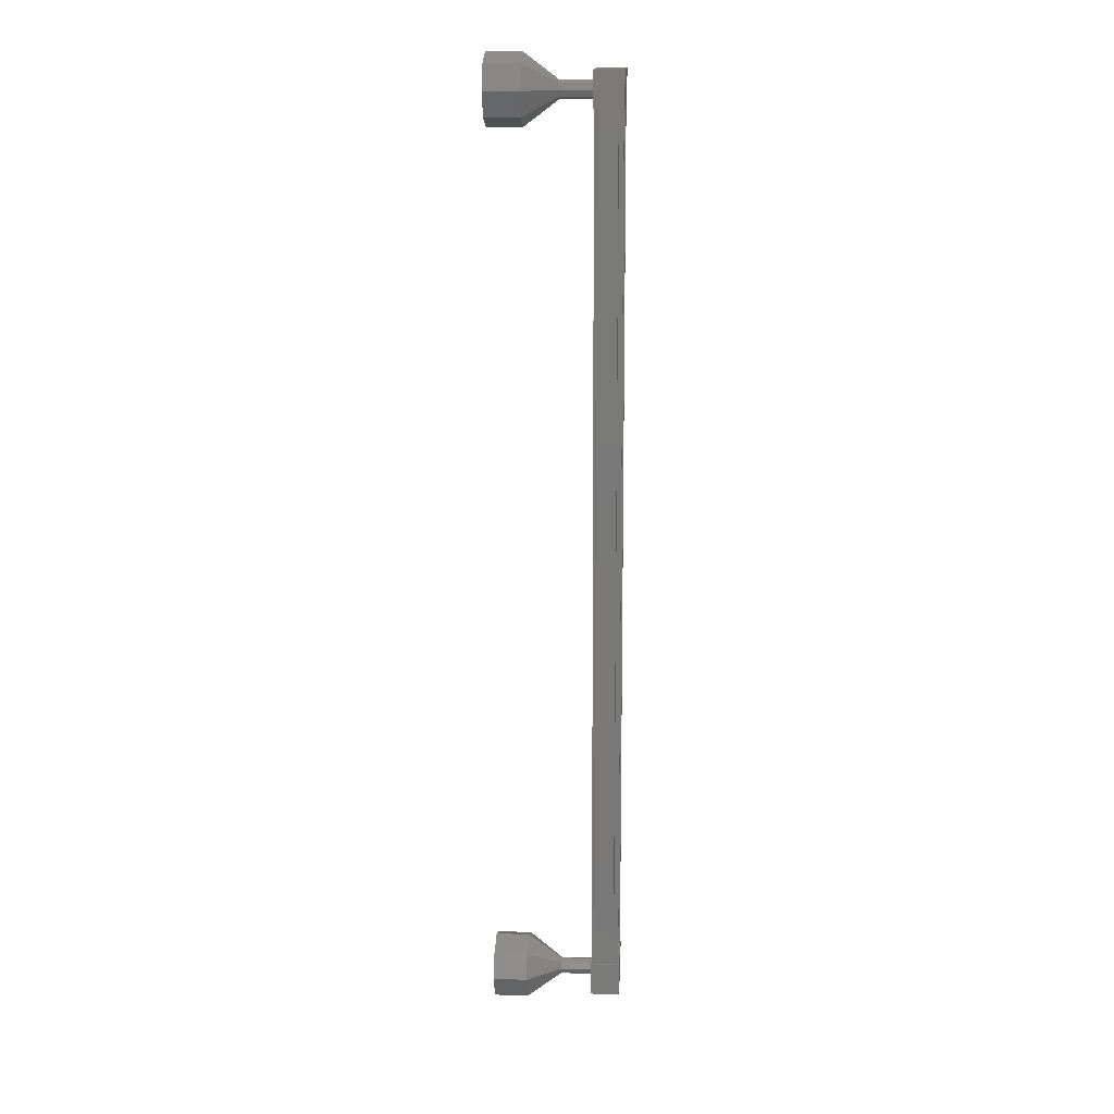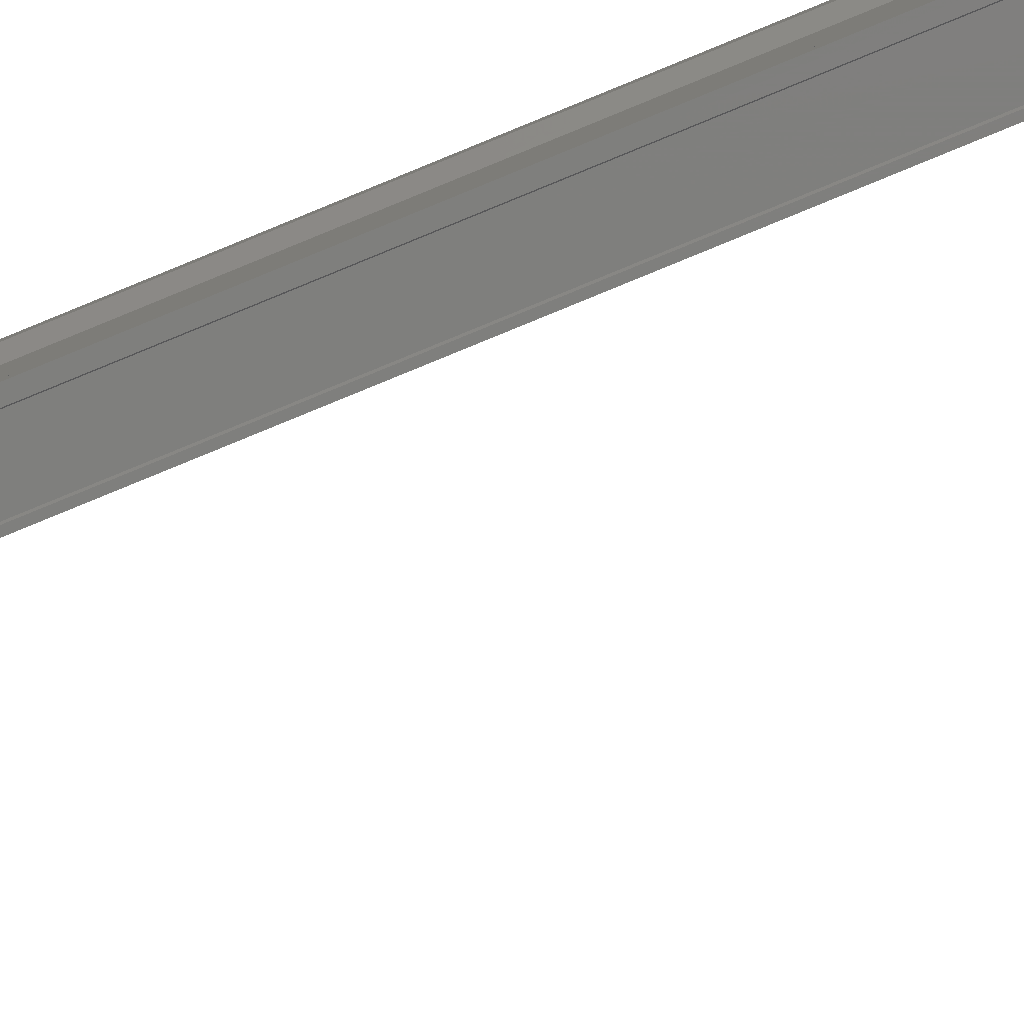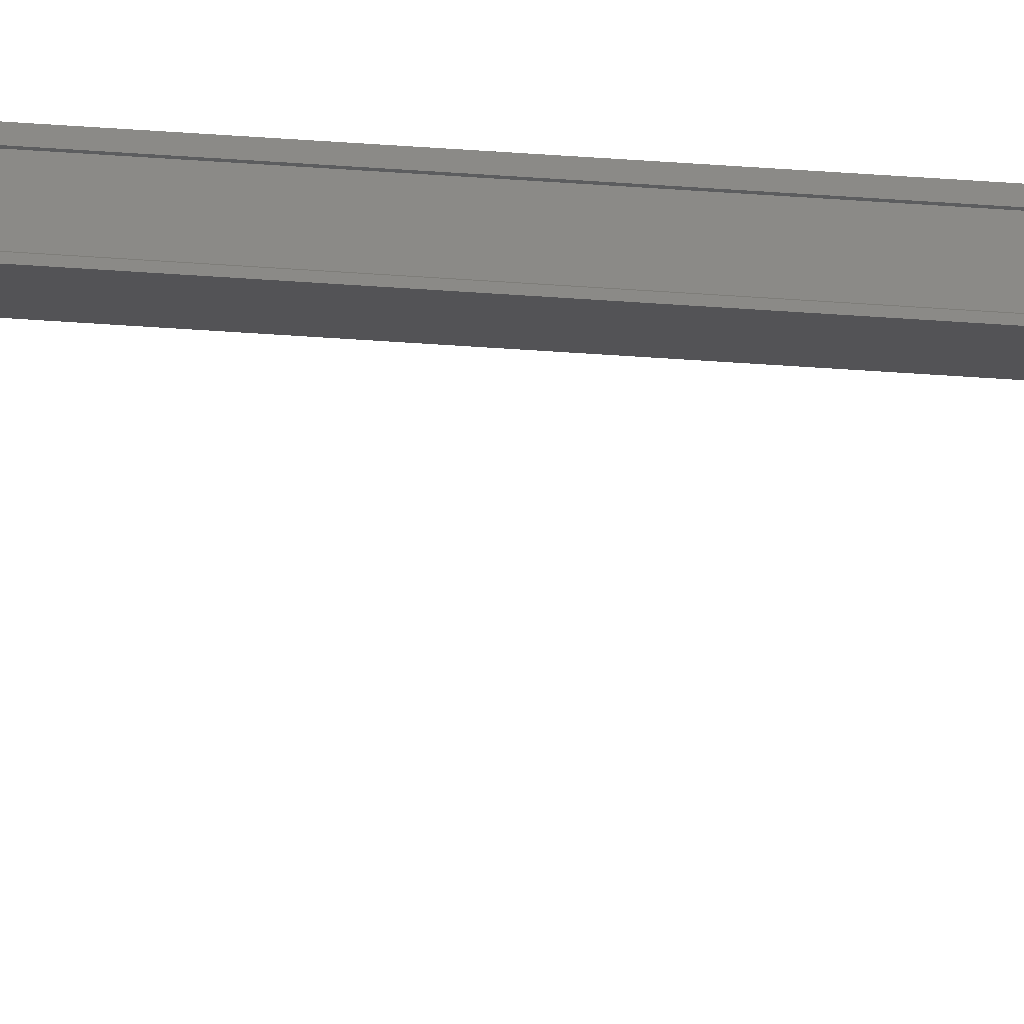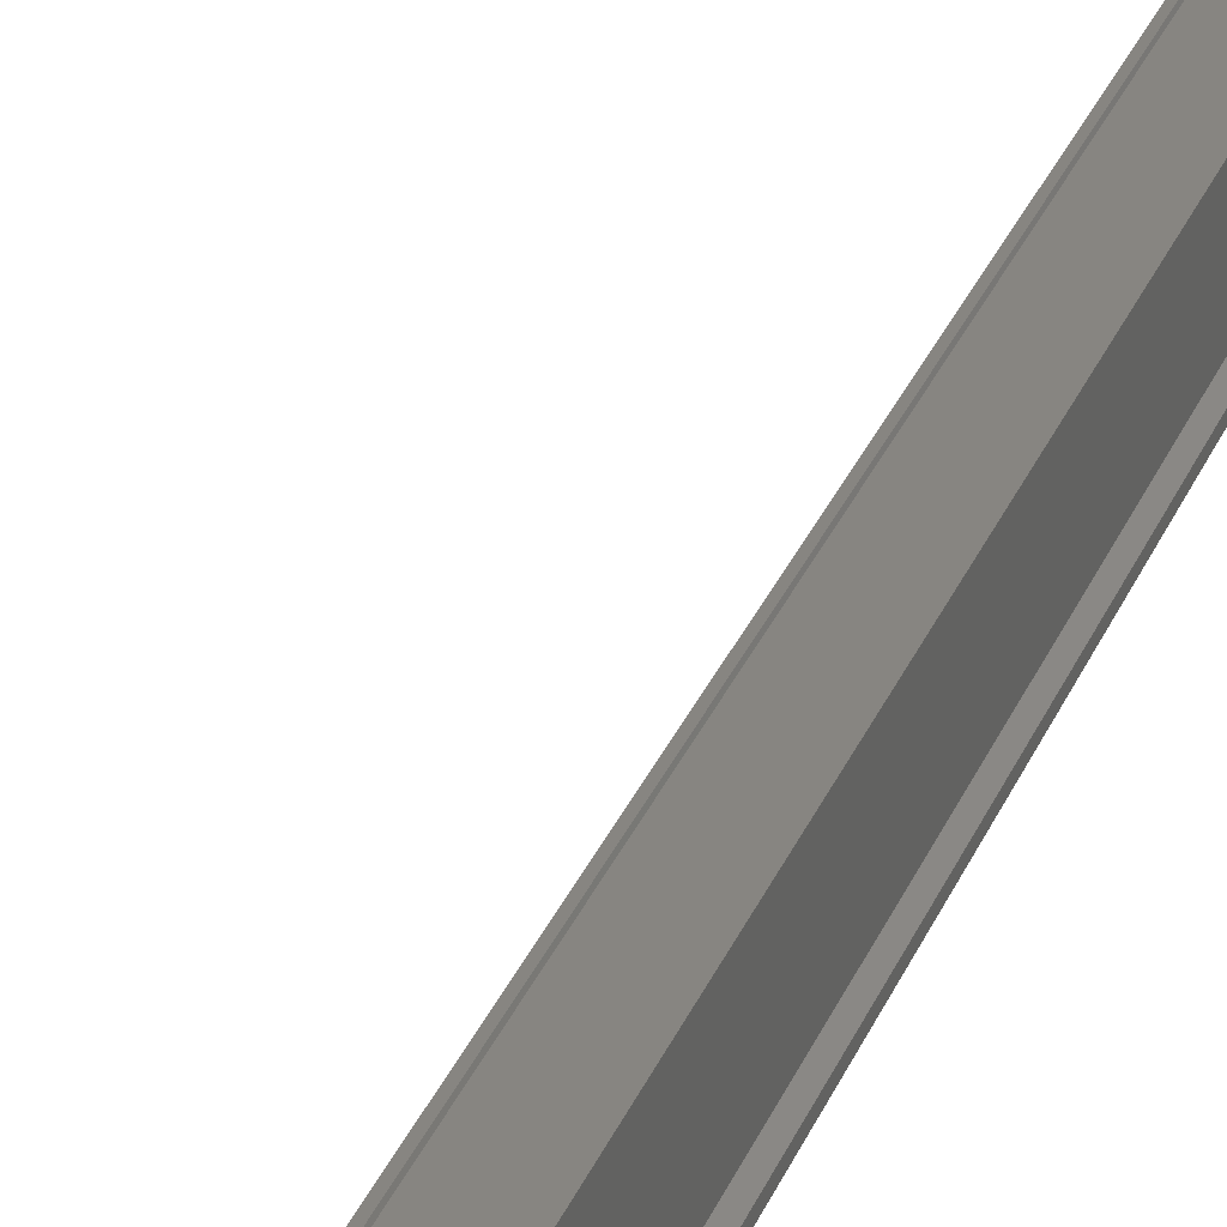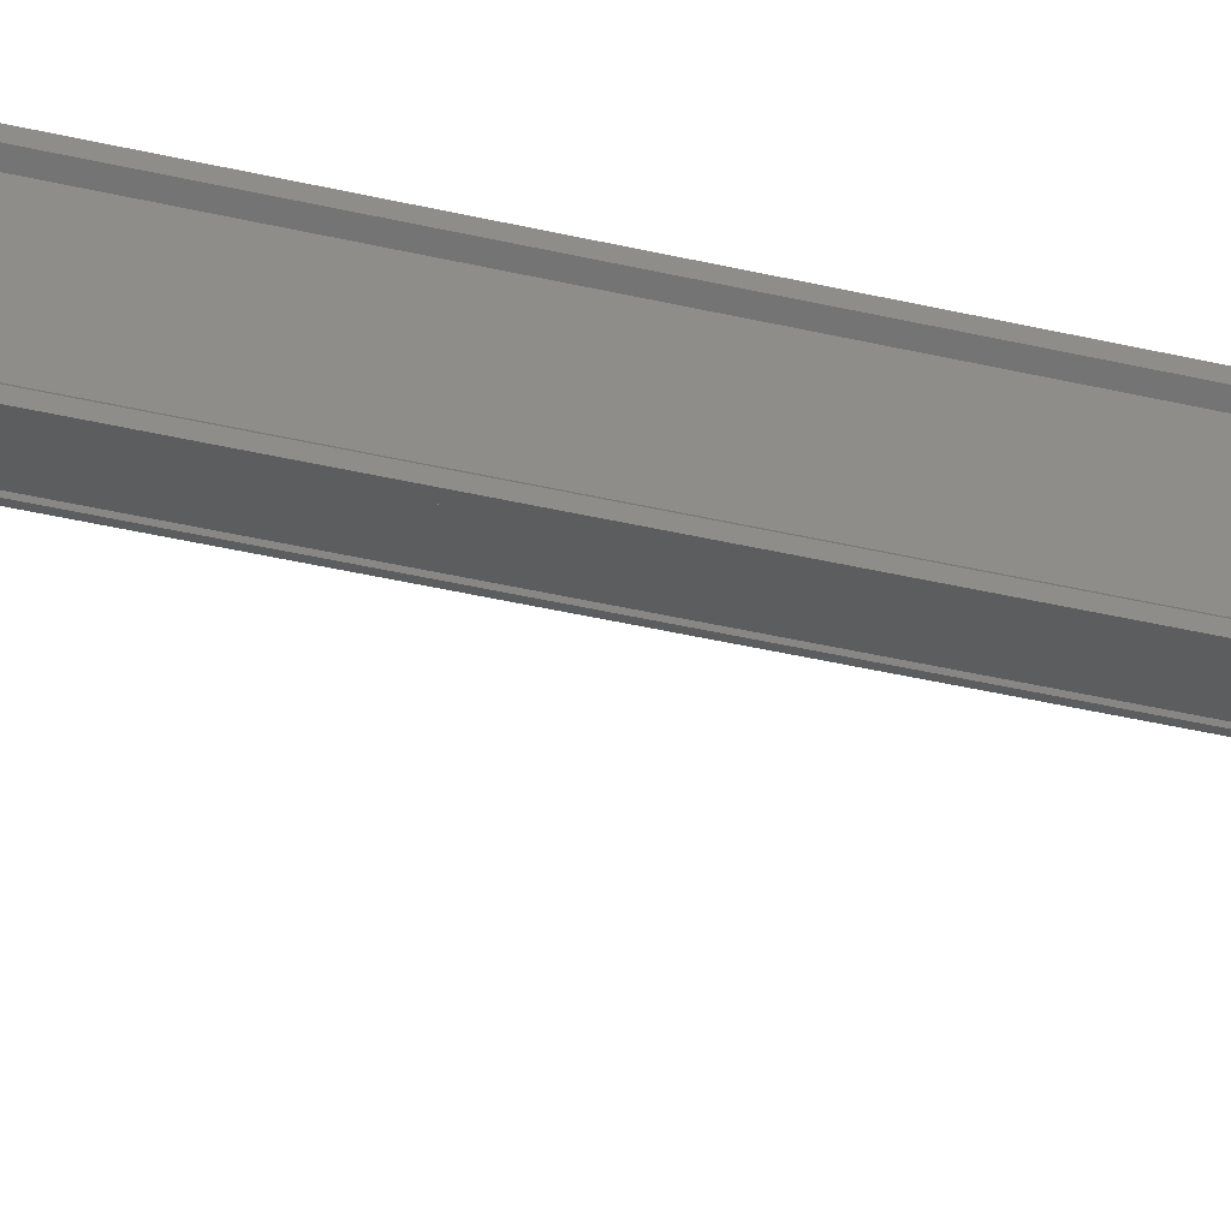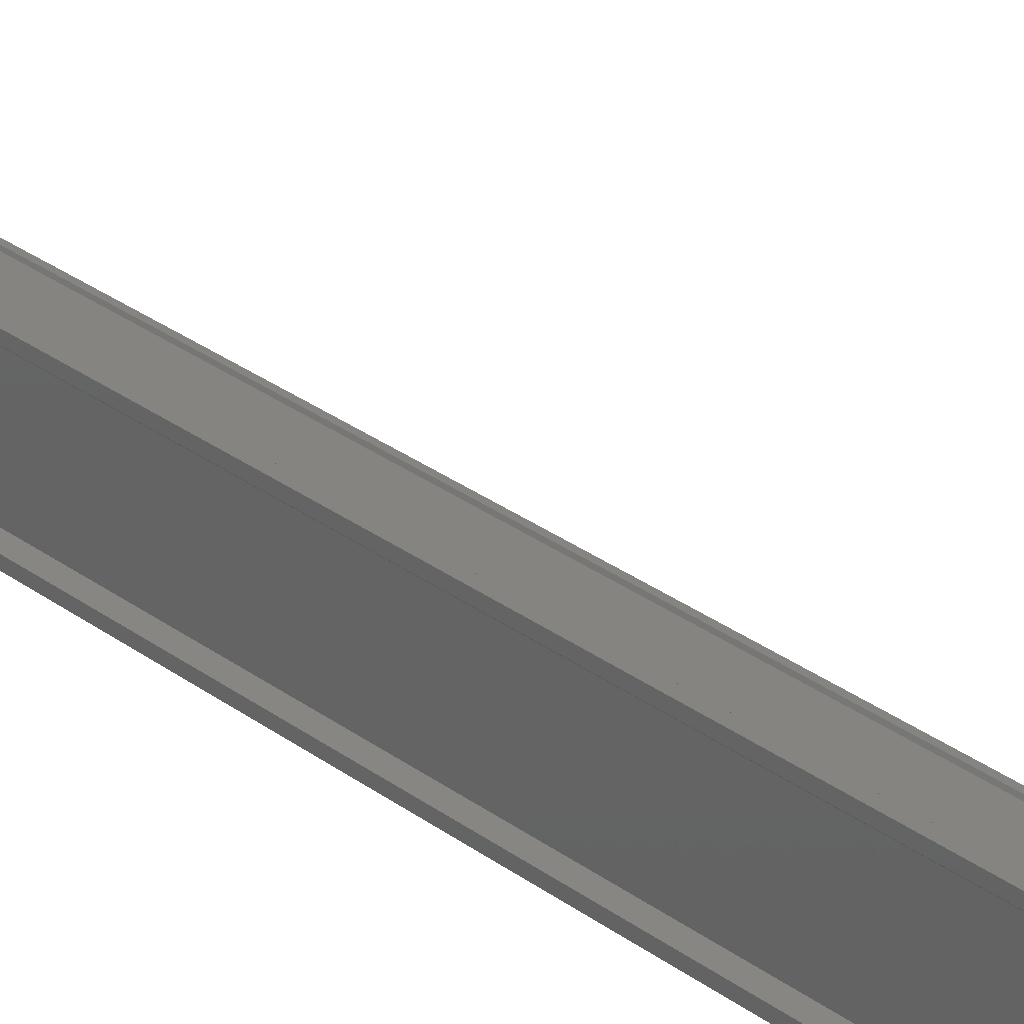
<metadata>
{"format":"stl","ext":"stl","renderer":"f3d","projection":"perspective","resolution":1024,"background":"white","views":[{"elev":16.7,"azim":4.1,"up":"+Z"},{"elev":-78.7,"azim":112.3,"up":"+Y"},{"elev":79.3,"azim":-86.6,"up":"+Y"},{"elev":21.7,"azim":14.3,"up":"+Y"},{"elev":-31.8,"azim":70.2,"up":"+Y"},{"elev":20.3,"azim":146.9,"up":"+Y"}]}
</metadata>
<code>
# stl→obj: 124 verts, 152 faces
v 59.25 -1668 45.4
v 59.36 -1668 45.4
v 59.43 -1668 18.94
v 59.32 -1667 18.94
v 59.43 -1667 18.94
v 59.36 -1667 45.4
v 58.7 -1667 18.94
v 58.63 -1667 45.4
v 58.71 -1667 18.94
v 58.64 -1667 45.4
v 59.21 -1667 45.4
v 59.32 -1668 18.94
v 59.25 -1667 45.4
v 59.23 -1667 45.4
v 59.3 -1667 18.94
v 59.29 -1667 18.94
v 59.45 -1668 18.53
v 58.61 -1667 18.52
v 59.45 -1667 18.53
v 59.45 -1667 19.53
v 59.45 -1668 19.53
v 58.61 -1667 19.52
v 58.61 -1668 19.52
v 58.61 -1668 18.52
v 59.38 -1667 44.82
v 59.38 -1668 44.82
v 58.54 -1667 44.81
v 58.54 -1668 44.81
v 58.54 -1668 45.81
v 59.38 -1668 45.82
v 59.38 -1667 45.82
v 58.54 -1667 45.81
v 59.23 -1668 45.4
v 59.3 -1668 18.94
v 59.21 -1668 45.4
v 59.29 -1668 18.94
v 58.64 -1668 45.4
v 58.71 -1668 18.94
v 58.63 -1668 45.4
v 58.7 -1668 18.94
v 58.56 -1668 45.4
v 58.63 -1668 18.94
v 58.56 -1667 45.4
v 58.64 -1667 18.94
v 57.6 -1668 45.53
v 56.59 -1668 46.27
v 57.6 -1668 45.45
v 56.59 -1668 45.98
v 57.6 -1668 45.28
v 56.6 -1669 45.27
v 57.6 -1668 45.1
v 56.6 -1668 44.57
v 57.6 -1668 45.03
v 56.6 -1668 44.27
v 57.6 -1667 45.1
v 56.6 -1667 44.57
v 57.6 -1667 45.28
v 56.6 -1667 45.27
v 57.6 -1667 45.45
v 56.6 -1667 45.98
v 58.66 -1668 19.31
v 57.66 -1668 19.31
v 58.66 -1668 19.24
v 57.66 -1668 19.23
v 58.66 -1668 19.06
v 57.66 -1668 19.06
v 58.66 -1668 18.88
v 57.66 -1668 18.88
v 58.66 -1668 18.81
v 57.66 -1668 18.81
v 58.66 -1667 18.88
v 57.66 -1667 18.88
v 58.66 -1667 19.06
v 57.66 -1667 19.06
v 58.66 -1667 19.24
v 57.66 -1667 19.23
v 56.67 -1668 20.05
v 55.67 -1668 20.05
v 56.67 -1668 19.76
v 55.67 -1668 19.76
v 56.67 -1669 19.05
v 55.67 -1669 19.05
v 56.67 -1668 18.35
v 55.67 -1668 18.34
v 56.67 -1668 18.05
v 55.67 -1668 18.05
v 56.67 -1667 18.35
v 55.67 -1667 18.34
v 56.67 -1667 19.05
v 55.67 -1667 19.05
v 56.67 -1667 19.76
v 55.67 -1667 19.76
v 57.67 -1668 19.31
v 57.67 -1668 19.23
v 57.67 -1668 19.06
v 57.67 -1668 18.88
v 57.67 -1668 18.81
v 57.67 -1667 18.88
v 57.67 -1667 19.06
v 57.67 -1667 19.23
v 58.59 -1668 45.53
v 57.59 -1668 45.53
v 58.59 -1668 45.46
v 57.59 -1668 45.45
v 58.59 -1668 45.28
v 57.59 -1668 45.28
v 58.59 -1668 45.1
v 57.59 -1668 45.1
v 58.59 -1668 45.03
v 57.59 -1668 45.03
v 58.59 -1667 45.1
v 57.59 -1667 45.1
v 58.59 -1667 45.28
v 57.59 -1667 45.28
v 58.59 -1667 45.46
v 57.59 -1667 45.45
v 55.6 -1667 45.98
v 55.59 -1668 46.27
v 55.59 -1668 45.98
v 55.6 -1669 45.27
v 55.6 -1668 44.56
v 55.6 -1668 44.27
v 55.6 -1667 44.56
v 55.6 -1667 45.27
f 1 2 3
f 3 2 3
f 4 5 6
f 6 5 5
f 5 6 6
f 7 8 9
f 9 8 10
f 10 11 9
f 3 12 1
f 1 12 4
f 4 13 1
f 6 13 4
f 6 5 14
f 14 5 15
f 15 11 14
f 16 11 15
f 9 11 16
f 17 18 19
f 19 18 20
f 20 21 19
f 22 21 20
f 23 21 22
f 22 18 23
f 23 18 24
f 24 18 17
f 17 21 24
f 19 21 17
f 25 26 27
f 27 26 28
f 28 29 27
f 26 29 28
f 30 29 26
f 26 31 30
f 30 31 29
f 29 31 32
f 32 27 29
f 31 27 32
f 25 27 31
f 31 26 25
f 2 2 3
f 3 2 33
f 33 34 3
f 35 34 33
f 36 34 35
f 35 37 36
f 36 37 38
f 38 37 39
f 39 40 38
f 41 40 39
f 42 40 41
f 41 43 42
f 42 43 44
f 44 43 7
f 22 20 18
f 21 23 24
f 43 8 7
f 45 46 47
f 47 46 48
f 48 49 47
f 50 49 48
f 51 49 50
f 50 52 51
f 51 52 53
f 53 52 54
f 54 55 53
f 56 55 54
f 57 55 56
f 56 58 57
f 57 58 59
f 59 58 60
f 60 45 59
f 46 45 60
f 61 62 63
f 63 62 64
f 64 65 63
f 66 65 64
f 67 65 66
f 66 68 67
f 67 68 69
f 69 68 70
f 70 71 69
f 72 71 70
f 73 71 72
f 72 74 73
f 73 74 75
f 75 74 76
f 76 61 75
f 62 61 76
f 77 78 79
f 79 78 80
f 80 81 79
f 82 81 80
f 83 81 82
f 82 84 83
f 83 84 85
f 85 84 86
f 86 87 85
f 88 87 86
f 89 87 88
f 88 90 89
f 89 90 91
f 91 90 92
f 92 77 91
f 78 77 92
f 93 77 94
f 94 77 79
f 79 95 94
f 81 95 79
f 96 95 81
f 81 83 96
f 96 83 97
f 97 83 85
f 85 98 97
f 87 98 85
f 99 98 87
f 87 89 99
f 99 89 100
f 100 89 91
f 91 93 100
f 77 93 91
f 101 102 103
f 103 102 104
f 104 105 103
f 106 105 104
f 107 105 106
f 106 108 107
f 107 108 109
f 109 108 110
f 110 111 109
f 112 111 110
f 113 111 112
f 112 114 113
f 113 114 115
f 115 114 116
f 116 101 115
f 102 101 116
f 60 117 46
f 46 117 118
f 118 48 46
f 119 48 118
f 50 48 119
f 119 120 50
f 50 120 52
f 52 120 121
f 121 54 52
f 122 54 121
f 56 54 122
f 122 123 56
f 56 123 58
f 58 123 124
f 124 60 58
f 117 60 124

</code>
